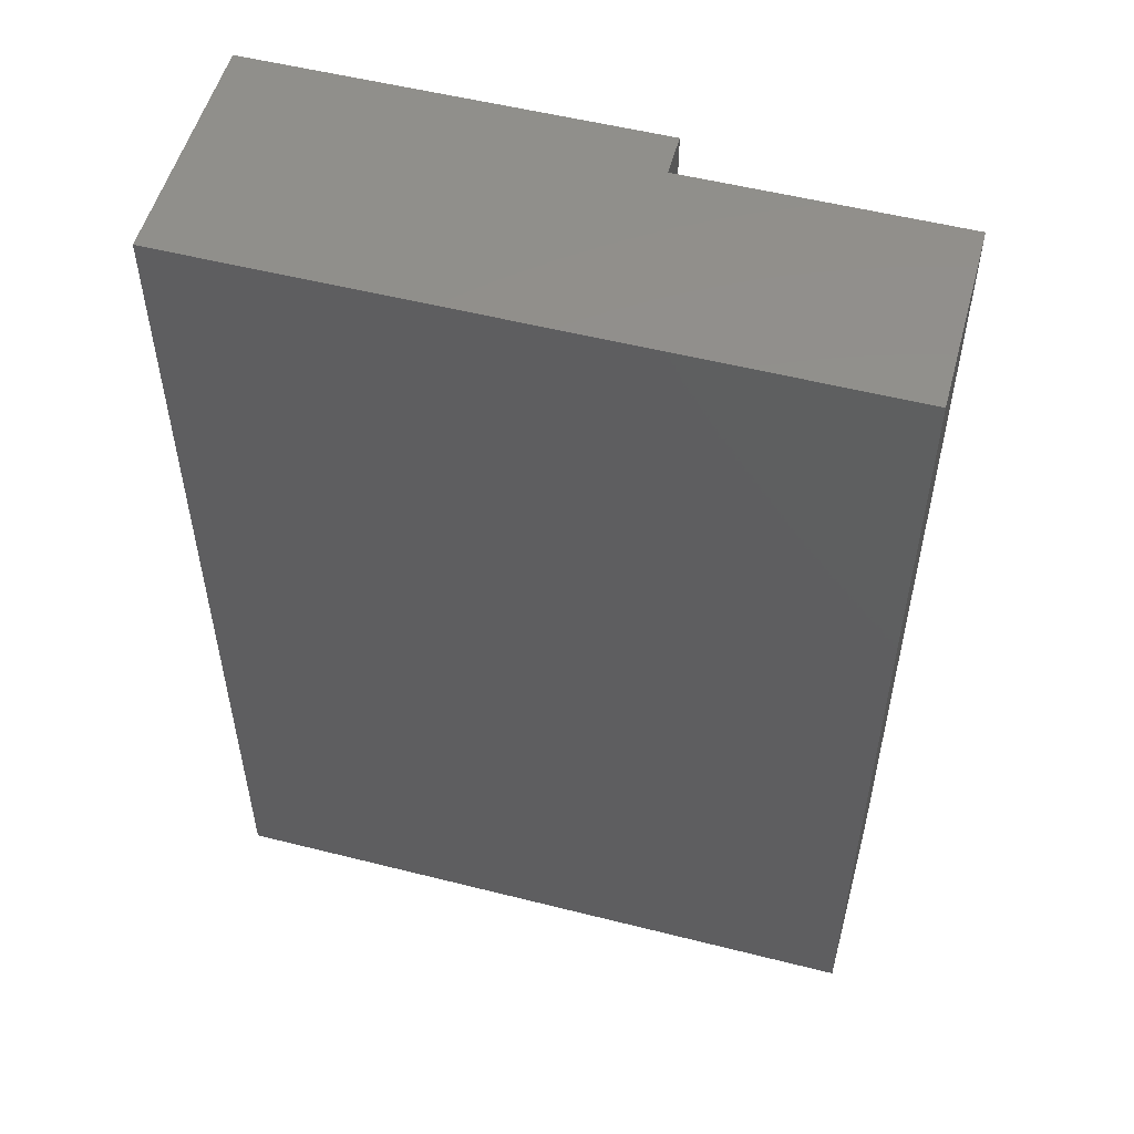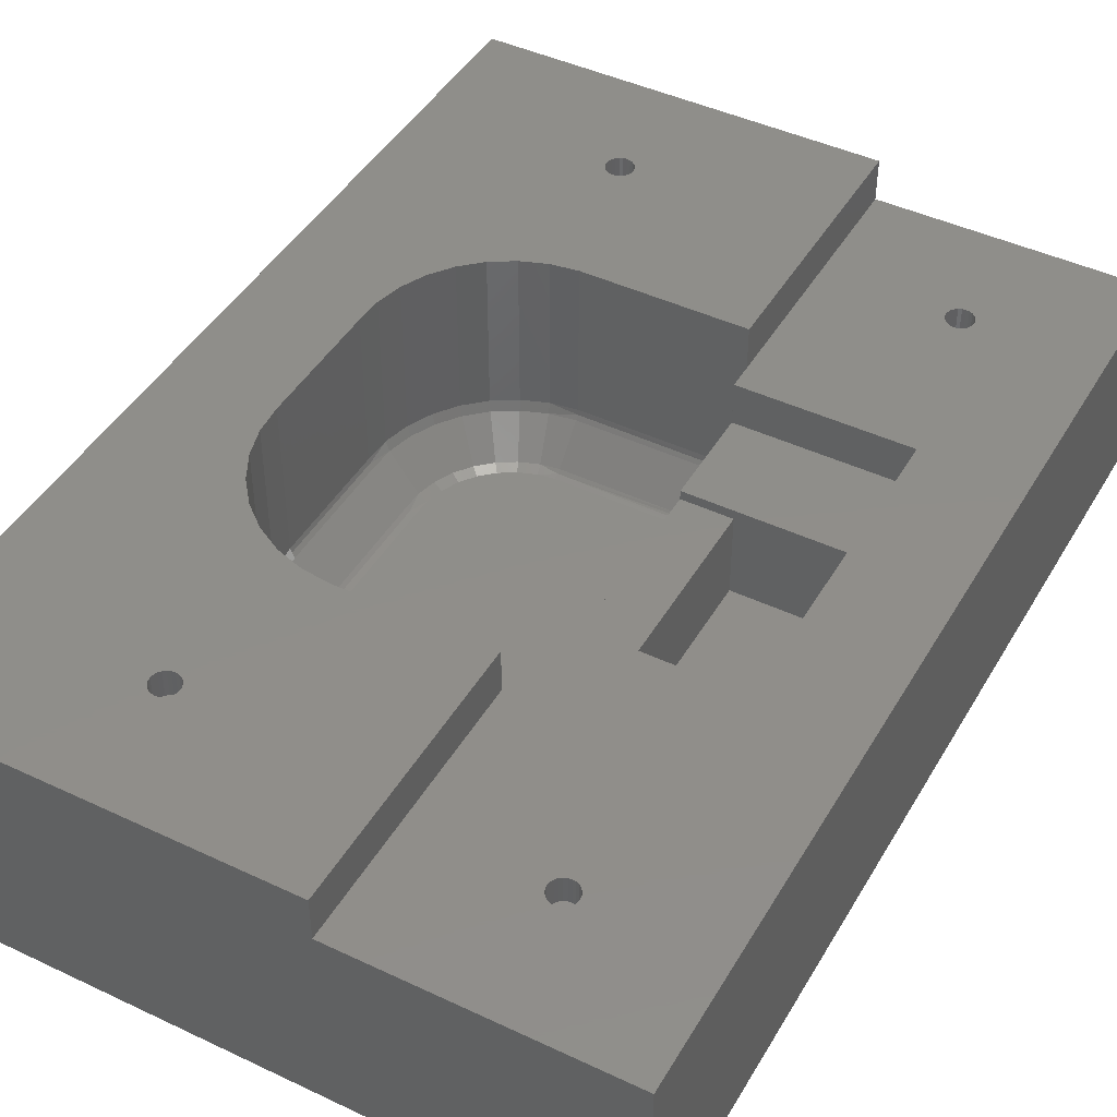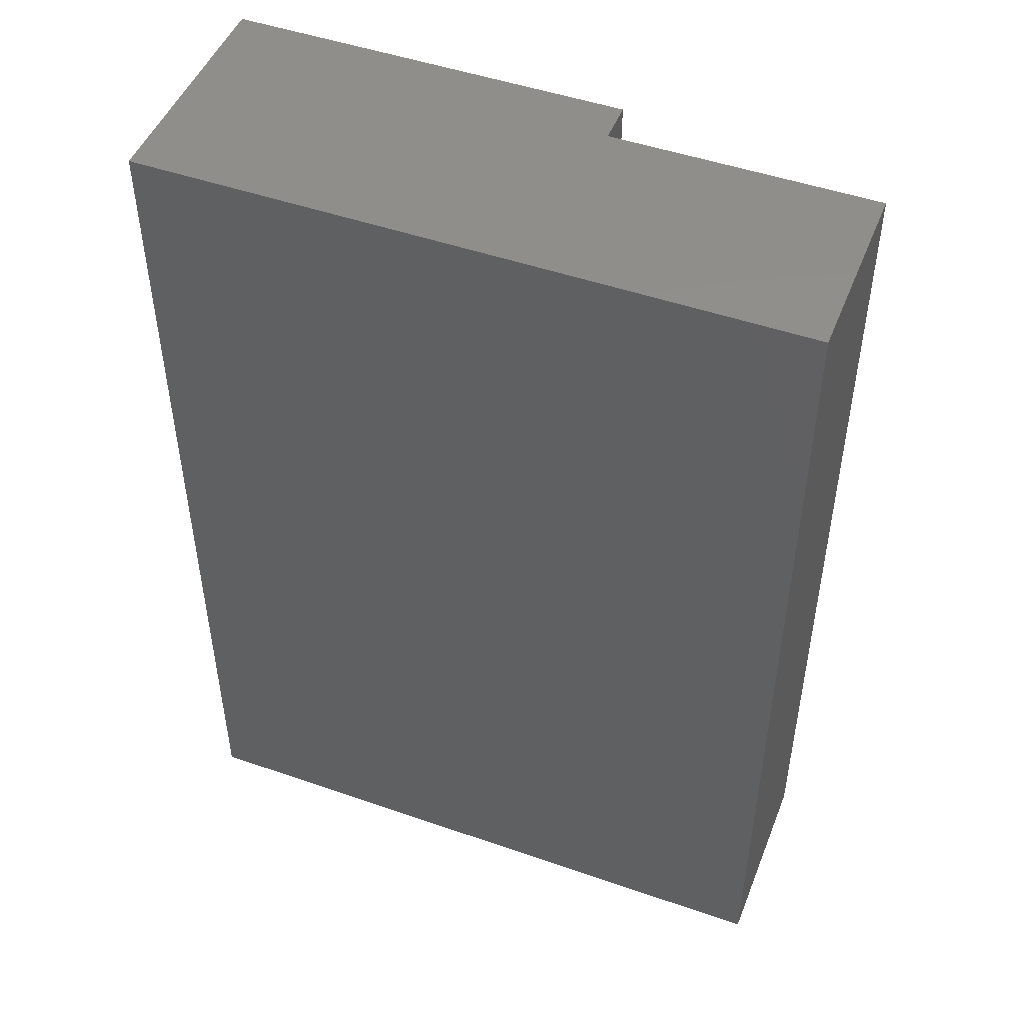
<metadata>
{"format":"stl","ext":"stl","renderer":"f3d","projection":"perspective","resolution":1024,"background":"white","views":[{"elev":53.5,"azim":-164.9,"up":"+Y"},{"elev":44.8,"azim":-151.3,"up":"+Z"},{"elev":48.5,"azim":-158.8,"up":"+Y"}]}
</metadata>
<code>
# stl→obj: 358 verts, 712 faces
v 20.89 21.35 2.913
v 20.75 21.32 2.554
v 20.84 20.27 2.554
v 20.45 22.33 2.554
v 20.59 22.39 2.913
v 20.1 23.34 2.913
v 19.97 23.26 2.554
v 19.31 24.08 2.554
v 19.42 24.19 2.913
v 18.51 24.76 2.554
v 18.59 24.88 2.913
v 20.27 12.54 8.89
v 19.66 11.72 2.913
v 19.66 11.72 8.89
v 20.27 12.54 2.913
v 20.94 14.46 8.89
v 20.7 13.47 2.913
v 20.7 13.47 8.89
v 20.94 14.46 2.913
v 10 25.77 2.703
v 10 10 2.913
v 10 10.05 2.703
v 10 25.81 2.913
v 20.99 15.47 8.89
v 20.99 15.47 2.913
v 17.59 25.27 2.554
v 17.65 25.41 2.913
v 16.62 25.73 2.913
v 16.59 25.59 2.554
v 15.54 25.81 2.719
v 15.54 25.85 2.913
v 15.54 25.7 2.554
v 20.99 20.27 2.913
v 20.95 20.27 2.719
v 20.89 21.35 5.69
v 20.89 21.35 8.89
v 20.99 20.27 5.69
v 20.99 20.27 8.89
v 16.62 25.73 5.69
v 15.54 25.85 8.89
v 16.62 25.73 8.89
v 17.65 25.41 5.69
v 17.65 25.41 8.89
v 18.59 24.88 5.69
v 18.59 24.88 8.89
v 19.42 24.19 5.69
v 19.42 24.19 8.89
v 20.1 23.34 5.69
v 20.1 23.34 8.89
v 20.59 22.39 5.69
v 20.59 22.39 8.89
v 18.91 11.03 8.89
v 18.91 11.03 2.913
v 18.04 10.5 8.89
v 18.04 10.5 2.913
v 17.08 10.15 8.89
v 17.08 10.15 2.913
v 16.07 10 8.89
v 16.07 10 2.913
v 10 25.81 3.453
v 10 25.81 7.29
v 10 25.81 8.89
v 0 -1.128e-14 7.29
v 0 35.81 7.29
v -4.23e-15 32.86 7.29
v 4.517 4.347 7.29
v 4.567 4.226 7.29
v 4.646 4.123 7.29
v 10 -1.128e-14 7.29
v 4.5 4.476 7.29
v 3.73 10.92 7.29
v 3.73 24.89 7.29
v 4.75 4.043 7.29
v 4.871 3.993 7.29
v 5 3.976 7.29
v 5.129 3.993 7.29
v 5.25 4.043 7.29
v 5.354 4.123 7.29
v 5.433 4.226 7.29
v 5.483 4.347 7.29
v 5.5 4.476 7.29
v 4.646 4.83 7.29
v 10 10.92 7.29
v 4.567 4.726 7.29
v 4.517 4.606 7.29
v 4.75 4.909 7.29
v 4.871 4.959 7.29
v 5 4.976 7.29
v 5.129 4.959 7.29
v 5.25 4.909 7.29
v 5.354 4.83 7.29
v 5.433 4.726 7.29
v 5.483 4.606 7.29
v 10 10 7.29
v 4.517 31.21 7.29
v 4.5 31.33 7.29
v 4.567 31.08 7.29
v 4.646 30.98 7.29
v 10 24.89 7.29
v 4.75 30.9 7.29
v 4.871 30.85 7.29
v 5 30.83 7.29
v 5.129 30.85 7.29
v 5.25 30.9 7.29
v 5.354 30.98 7.29
v 5.433 31.08 7.29
v 5.483 31.21 7.29
v 5.5 31.33 7.29
v 4.646 31.69 7.29
v 10 35.81 7.29
v 4.567 31.58 7.29
v 4.517 31.46 7.29
v 4.75 31.77 7.29
v 4.871 31.82 7.29
v 5 31.83 7.29
v 5.129 31.82 7.29
v 5.25 31.77 7.29
v 5.354 31.69 7.29
v 5.433 31.58 7.29
v 5.483 31.46 7.29
v 10 24.89 5.69
v 3.73 24.89 5.69
v 10 10.92 5.69
v 3.73 10.92 5.69
v 10 21.26 5.69
v 8.13 21.26 5.34
v 10 21.26 5.34
v 3.73 21.26 2.183
v 8.13 21.26 2.183
v 3.73 21.26 5.69
v 3.73 14.56 5.69
v 8.13 14.56 2.183
v 3.73 14.56 2.183
v 8.13 14.56 5.34
v 10 14.56 5.69
v 10 14.56 5.34
v 10.15 10.15 2.554
v 16.03 11.38 1.327
v 11.38 11.38 1.327
v 16.07 10.15 2.554
v 16.02 11.73 1.179
v 11.73 24.09 1.179
v 11.73 11.73 1.179
v 15.54 24.12 1.179
v 16.23 24.04 1.179
v 16.63 11.83 1.179
v 16.95 23.82 1.179
v 17.28 12.06 1.179
v 17.61 23.46 1.179
v 17.87 12.42 1.179
v 18.18 22.97 1.179
v 18.38 12.89 1.179
v 18.65 22.39 1.179
v 18.79 13.45 1.179
v 18.99 21.72 1.179
v 19.07 14.08 1.179
v 19.19 21 1.179
v 19.23 14.75 1.179
v 19.25 20.28 1.179
v 19.25 15.42 1.179
v 11.38 24.45 1.327
v 10.15 25.66 2.554
v 15.54 24.48 1.327
v 10 10 3.453
v 10 10 8.89
v 10 23.53 5.69
v 10 14.56 3.453
v 10 21.26 3.453
v 10 35.81 8.89
v 10 -1.692e-14 8.89
v 15.54 24.34 1.229
v 19.61 20.28 1.327
v 19.55 21.06 1.327
v 19.47 20.28 1.229
v 16.3 24.39 1.327
v 17.09 24.15 1.327
v 17.81 23.75 1.327
v 18.44 23.22 1.327
v 18.95 22.58 1.327
v 19.33 21.85 1.327
v 16.03 11.51 1.229
v 11.64 11.64 1.188
v 11.54 11.54 1.217
v 11.45 11.45 1.264
v 16.72 11.48 1.327
v 17.04 10.3 2.554
v 17.44 11.74 1.327
v 17.97 10.64 2.554
v 18.09 12.14 1.327
v 18.82 11.15 2.554
v 18.65 12.65 1.327
v 19.55 11.82 2.554
v 19.1 13.27 1.327
v 20.14 12.62 2.554
v 19.42 13.96 1.327
v 20.56 13.51 2.554
v 19.59 14.71 1.327
v 20.79 14.48 2.554
v 19.61 15.43 1.327
v 20.84 15.47 2.554
v 20.95 15.47 2.719
v 16.07 10.04 2.719
v 11.45 24.37 1.264
v 11.64 24.19 1.188
v 11.54 24.28 1.217
v 19.47 15.43 1.229
v 17 31.33 8.89
v 17.02 31.21 8.89
v 17.07 31.08 8.89
v 17.15 30.98 8.89
v 17.25 30.9 8.89
v 17.37 30.85 8.89
v 17.5 30.83 8.89
v 17.63 30.85 8.89
v 17.75 30.9 8.89
v 17.85 30.98 8.89
v 17.93 31.08 8.89
v 17.98 31.21 8.89
v 18 31.33 8.89
v 12.19 -1.692e-14 8.89
v 17.02 4.347 8.89
v 17.07 4.226 8.89
v 17.15 4.123 8.89
v 17.25 4.043 8.89
v 25 -1.692e-14 8.89
v 17 4.476 8.89
v 17.37 3.993 8.89
v 17.5 3.976 8.89
v 17.63 3.993 8.89
v 17.75 4.043 8.89
v 17.85 4.123 8.89
v 17.93 4.226 8.89
v 17.98 4.347 8.89
v 18 4.476 8.89
v 12.98 35.81 8.89
v 17.02 31.46 8.89
v 17.07 31.58 8.89
v 17.15 31.69 8.89
v 17.25 31.77 8.89
v 25 35.81 8.89
v 17.37 31.82 8.89
v 17.5 31.83 8.89
v 17.63 31.82 8.89
v 17.75 31.77 8.89
v 17.85 31.69 8.89
v 17.93 31.58 8.89
v 17.98 31.46 8.89
v 17.02 4.606 8.89
v 17.07 4.726 8.89
v 17.15 4.83 8.89
v 17.25 4.909 8.89
v 17.37 4.959 8.89
v 17.5 4.976 8.89
v 17.63 4.959 8.89
v 17.75 4.909 8.89
v 17.85 4.83 8.89
v 17.93 4.726 8.89
v 17.98 4.606 8.89
v 17.02 4.347 7.89
v 17.02 4.606 7.89
v 17 4.476 7.89
v 17.07 4.226 7.89
v 17.07 4.726 7.89
v 17.15 4.123 7.89
v 17.15 4.83 7.89
v 17.25 4.043 7.89
v 17.25 4.909 7.89
v 17.37 3.993 7.89
v 17.37 4.959 7.89
v 17.5 3.976 7.89
v 17.5 4.976 7.89
v 17.63 3.993 7.89
v 17.63 4.959 7.89
v 17.75 4.043 7.89
v 17.75 4.909 7.89
v 17.85 4.123 7.89
v 17.85 4.83 7.89
v 17.93 4.226 7.89
v 17.93 4.726 7.89
v 17.98 4.347 7.89
v 17.98 4.606 7.89
v 18 4.476 7.89
v 4.517 4.347 6.29
v 4.517 4.606 6.29
v 4.5 4.476 6.29
v 4.567 4.226 6.29
v 4.567 4.726 6.29
v 4.646 4.123 6.29
v 4.646 4.83 6.29
v 4.75 4.043 6.29
v 4.75 4.909 6.29
v 4.871 3.993 6.29
v 4.871 4.959 6.29
v 5 3.976 6.29
v 5 4.976 6.29
v 5.129 3.993 6.29
v 5.129 4.959 6.29
v 5.25 4.909 6.29
v 5.25 4.043 6.29
v 5.354 4.123 6.29
v 5.354 4.83 6.29
v 5.433 4.226 6.29
v 5.433 4.726 6.29
v 5.483 4.347 6.29
v 5.483 4.606 6.29
v 5.5 4.476 6.29
v 4.517 31.21 6.29
v 4.517 31.46 6.29
v 4.5 31.33 6.29
v 4.567 31.58 6.29
v 4.567 31.08 6.29
v 4.646 31.69 6.29
v 4.646 30.98 6.29
v 4.75 31.77 6.29
v 4.75 30.9 6.29
v 4.871 31.82 6.29
v 4.871 30.85 6.29
v 5 31.83 6.29
v 5 30.83 6.29
v 5.129 31.82 6.29
v 5.129 30.85 6.29
v 5.25 31.77 6.29
v 5.25 30.9 6.29
v 5.354 31.69 6.29
v 5.354 30.98 6.29
v 5.433 31.58 6.29
v 5.433 31.08 6.29
v 5.483 31.46 6.29
v 5.483 31.21 6.29
v 5.5 31.33 6.29
v 17.02 31.21 7.89
v 17.02 31.46 7.89
v 17 31.33 7.89
v 17.07 31.08 7.89
v 17.07 31.58 7.89
v 17.15 30.98 7.89
v 17.15 31.69 7.89
v 17.25 30.9 7.89
v 17.25 31.77 7.89
v 17.37 30.85 7.89
v 17.37 31.82 7.89
v 17.5 30.83 7.89
v 17.5 31.83 7.89
v 17.63 30.85 7.89
v 17.63 31.82 7.89
v 17.75 31.77 7.89
v 17.75 30.9 7.89
v 17.85 30.98 7.89
v 17.85 31.69 7.89
v 17.93 31.08 7.89
v 17.93 31.58 7.89
v 17.98 31.21 7.89
v 17.98 31.46 7.89
v 18 31.33 7.89
v 25 35.81 4.078e-14
v 0 0 0
v 0 35.81 4.078e-14
v 25 0 0
f 1 2 3
f 4 2 1
f 5 4 1
f 6 7 5
f 7 4 5
f 8 7 6
f 9 10 8
f 9 8 6
f 11 10 9
f 12 13 14
f 13 12 15
f 16 17 18
f 17 16 19
f 18 15 12
f 15 18 17
f 20 21 22
f 23 21 20
f 24 19 16
f 19 24 25
f 11 26 10
f 27 26 11
f 28 29 27
f 27 29 26
f 28 30 29
f 31 30 28
f 30 32 29
f 33 3 34
f 1 3 33
f 5 1 35
f 36 37 38
f 37 36 35
f 37 35 1
f 1 33 37
f 39 40 31
f 40 39 41
f 39 31 28
f 42 39 28
f 39 42 43
f 39 43 41
f 42 28 27
f 44 42 27
f 42 44 45
f 42 45 43
f 44 27 11
f 46 44 11
f 44 46 47
f 44 47 45
f 46 11 9
f 47 48 49
f 48 47 46
f 48 46 9
f 9 6 48
f 49 50 51
f 50 49 48
f 50 48 6
f 6 5 50
f 51 35 36
f 35 51 50
f 35 50 5
f 52 13 53
f 13 52 14
f 54 53 55
f 53 54 52
f 56 55 57
f 55 56 54
f 58 57 59
f 57 58 56
f 40 23 31
f 23 40 60
f 60 40 61
f 61 40 62
f 63 64 65
f 64 63 66
f 66 63 67
f 67 63 68
f 68 63 69
f 64 66 70
f 64 70 71
f 64 71 72
f 68 69 73
f 73 69 74
f 74 69 75
f 75 69 76
f 76 69 77
f 77 69 78
f 78 69 79
f 79 69 80
f 80 69 81
f 71 82 83
f 82 71 84
f 84 71 85
f 85 71 70
f 83 82 86
f 83 86 87
f 83 87 88
f 83 88 89
f 83 89 90
f 83 90 91
f 83 91 92
f 83 92 93
f 83 93 81
f 83 81 69
f 83 69 94
f 72 95 96
f 95 72 97
f 97 72 98
f 98 72 99
f 98 99 100
f 100 99 101
f 101 99 102
f 102 99 103
f 103 99 104
f 104 99 105
f 105 99 106
f 106 99 107
f 107 99 108
f 64 109 110
f 109 64 111
f 111 64 112
f 112 64 96
f 96 64 72
f 110 109 113
f 110 113 114
f 110 114 115
f 110 115 116
f 110 116 117
f 110 117 118
f 110 118 119
f 110 119 120
f 110 120 108
f 110 108 99
f 110 99 61
f 121 72 122
f 72 121 99
f 71 123 124
f 123 71 83
f 125 126 127
f 126 128 129
f 128 126 130
f 130 126 125
f 131 132 133
f 132 131 134
f 134 135 136
f 135 134 131
f 137 138 139
f 138 137 140
f 141 142 143
f 142 141 144
f 144 141 145
f 145 141 146
f 145 146 147
f 147 146 148
f 147 148 149
f 149 148 150
f 149 150 151
f 151 150 152
f 151 152 153
f 153 152 154
f 153 154 155
f 155 154 156
f 155 156 157
f 157 156 158
f 157 158 159
f 159 158 160
f 161 32 162
f 32 161 163
f 124 135 131
f 135 124 123
f 164 59 21
f 59 164 58
f 58 164 94
f 58 94 165
f 125 122 130
f 122 125 121
f 121 125 166
f 132 128 133
f 128 132 129
f 167 123 164
f 123 167 135
f 135 167 136
f 164 83 94
f 83 164 123
f 23 164 21
f 164 23 167
f 167 23 168
f 167 168 136
f 168 23 60
f 127 136 168
f 60 127 168
f 127 60 125
f 125 60 166
f 166 60 121
f 121 60 99
f 99 60 61
f 128 131 133
f 131 71 124
f 71 131 72
f 72 131 130
f 130 131 128
f 72 130 122
f 169 61 62
f 61 169 110
f 165 69 170
f 69 165 94
f 136 126 134
f 126 136 127
f 126 132 134
f 132 126 129
f 38 25 24
f 25 38 37
f 25 37 33
f 145 171 144
f 172 173 174
f 175 163 171
f 175 171 145
f 176 175 145
f 176 145 147
f 177 176 147
f 177 147 149
f 178 177 149
f 178 149 151
f 179 178 151
f 179 151 153
f 180 179 153
f 180 153 155
f 173 180 155
f 173 155 157
f 173 157 174
f 174 157 159
f 181 141 143
f 181 143 182
f 181 182 183
f 181 183 184
f 181 184 139
f 138 181 139
f 185 138 140
f 186 185 140
f 187 185 186
f 188 187 186
f 189 187 188
f 190 189 188
f 190 191 189
f 192 191 190
f 192 193 191
f 194 193 192
f 194 195 193
f 196 195 194
f 196 197 195
f 198 197 196
f 199 197 198
f 200 199 198
f 23 30 31
f 23 20 30
f 30 20 32
f 20 162 32
f 200 172 199
f 172 200 3
f 29 32 163
f 29 163 175
f 26 29 175
f 26 175 176
f 10 26 176
f 10 176 177
f 8 10 177
f 8 177 178
f 7 8 178
f 7 178 179
f 4 7 179
f 4 179 180
f 2 4 180
f 2 180 173
f 2 173 3
f 173 172 3
f 20 22 137
f 139 162 137
f 162 139 161
f 20 137 162
f 33 201 25
f 34 201 33
f 34 200 201
f 3 200 34
f 201 200 198
f 57 202 59
f 25 201 19
f 201 198 19
f 198 17 19
f 198 196 17
f 196 15 17
f 196 194 15
f 194 13 15
f 194 192 13
f 13 192 53
f 53 192 190
f 53 190 55
f 55 190 188
f 55 188 57
f 57 188 186
f 57 186 202
f 202 186 140
f 202 140 137
f 202 137 22
f 59 202 22
f 59 22 21
f 203 161 139
f 142 182 143
f 142 204 182
f 204 183 182
f 204 184 183
f 204 139 184
f 204 205 139
f 205 203 139
f 144 204 142
f 171 204 144
f 171 205 204
f 163 161 171
f 171 161 203
f 171 203 205
f 185 181 138
f 206 160 158
f 199 206 197
f 197 206 158
f 197 158 195
f 195 158 156
f 195 156 193
f 193 156 154
f 193 154 191
f 154 152 191
f 191 152 189
f 152 150 189
f 189 150 187
f 150 148 187
f 187 148 185
f 148 146 185
f 185 146 181
f 146 141 181
f 206 159 160
f 172 206 199
f 172 174 206
f 174 159 206
f 43 207 41
f 207 43 208
f 208 43 209
f 209 43 210
f 210 43 211
f 211 43 212
f 212 43 213
f 213 43 214
f 214 43 215
f 215 43 45
f 215 45 216
f 216 45 217
f 217 45 218
f 218 45 219
f 220 165 170
f 165 220 58
f 58 220 221
f 221 220 222
f 222 220 223
f 223 220 224
f 224 220 225
f 58 221 226
f 224 225 227
f 227 225 228
f 228 225 229
f 229 225 230
f 230 225 231
f 231 225 232
f 232 225 233
f 233 225 234
f 234 225 54
f 54 225 52
f 52 225 14
f 14 225 12
f 12 225 18
f 18 225 16
f 16 225 24
f 24 225 38
f 40 169 62
f 169 40 235
f 235 40 236
f 235 236 237
f 235 237 238
f 235 238 239
f 235 239 240
f 236 40 207
f 207 40 41
f 240 239 241
f 240 241 242
f 240 242 243
f 240 243 244
f 240 244 245
f 240 245 246
f 240 246 247
f 240 247 219
f 240 219 45
f 240 45 47
f 240 47 49
f 240 49 51
f 240 51 36
f 240 36 38
f 240 38 225
f 226 56 58
f 56 226 248
f 56 248 249
f 56 249 250
f 56 250 54
f 54 250 251
f 54 251 252
f 54 252 253
f 54 253 254
f 54 254 255
f 54 255 256
f 54 256 257
f 54 257 258
f 54 258 234
f 259 260 261
f 260 259 262
f 260 262 263
f 263 262 264
f 263 264 265
f 265 264 266
f 265 266 267
f 267 266 268
f 267 268 269
f 269 268 270
f 269 270 271
f 271 270 272
f 271 272 273
f 273 272 274
f 273 274 275
f 275 274 276
f 275 276 277
f 277 276 278
f 277 278 279
f 279 278 280
f 279 280 281
f 281 280 282
f 254 271 273
f 271 254 253
f 253 269 271
f 269 253 252
f 252 267 269
f 267 252 251
f 251 265 267
f 265 251 250
f 265 249 263
f 249 265 250
f 263 248 260
f 248 263 249
f 260 226 261
f 226 260 248
f 261 221 259
f 221 261 226
f 259 222 262
f 222 259 221
f 262 223 264
f 223 262 222
f 223 266 264
f 266 223 224
f 224 268 266
f 268 224 227
f 227 270 268
f 270 227 228
f 228 272 270
f 272 228 229
f 229 274 272
f 274 229 230
f 230 276 274
f 276 230 231
f 232 276 231
f 276 232 278
f 233 278 232
f 278 233 280
f 234 280 233
f 280 234 282
f 258 282 234
f 282 258 281
f 257 281 258
f 281 257 279
f 256 279 257
f 279 256 277
f 256 275 277
f 275 256 255
f 255 273 275
f 273 255 254
f 283 284 285
f 284 283 286
f 284 286 287
f 287 286 288
f 287 288 289
f 289 288 290
f 289 290 291
f 291 290 292
f 291 292 293
f 293 292 294
f 293 294 295
f 295 294 296
f 295 296 297
f 297 296 298
f 298 296 299
f 298 299 300
f 298 300 301
f 301 300 302
f 301 302 303
f 303 302 304
f 303 304 305
f 305 304 306
f 88 293 295
f 293 88 87
f 87 291 293
f 291 87 86
f 86 289 291
f 289 86 82
f 287 82 84
f 82 287 289
f 284 84 85
f 84 284 287
f 285 85 70
f 85 285 284
f 283 70 66
f 70 283 285
f 286 66 67
f 66 286 283
f 288 67 68
f 67 288 286
f 68 290 288
f 290 68 73
f 73 292 290
f 292 73 74
f 74 294 292
f 294 74 75
f 75 296 294
f 296 75 76
f 76 299 296
f 299 76 77
f 77 300 299
f 300 77 78
f 79 300 78
f 300 79 302
f 80 302 79
f 302 80 304
f 81 304 80
f 304 81 306
f 93 306 81
f 306 93 305
f 92 305 93
f 305 92 303
f 91 303 92
f 303 91 301
f 91 298 301
f 298 91 90
f 90 297 298
f 297 90 89
f 89 295 297
f 295 89 88
f 307 308 309
f 308 307 310
f 310 307 311
f 310 311 312
f 312 311 313
f 312 313 314
f 314 313 315
f 314 315 316
f 316 315 317
f 316 317 318
f 318 317 319
f 318 319 320
f 320 319 321
f 320 321 322
f 322 321 323
f 322 323 324
f 324 323 325
f 324 325 326
f 326 325 327
f 326 327 328
f 328 327 329
f 328 329 330
f 116 318 320
f 318 116 115
f 115 316 318
f 316 115 114
f 114 314 316
f 314 114 113
f 113 312 314
f 312 113 109
f 312 111 310
f 111 312 109
f 310 112 308
f 112 310 111
f 308 96 309
f 96 308 112
f 309 95 307
f 95 309 96
f 307 97 311
f 97 307 95
f 311 98 313
f 98 311 97
f 98 315 313
f 315 98 100
f 100 317 315
f 317 100 101
f 101 319 317
f 319 101 102
f 102 321 319
f 321 102 103
f 103 323 321
f 323 103 104
f 104 325 323
f 325 104 105
f 106 325 105
f 325 106 327
f 107 327 106
f 327 107 329
f 108 329 107
f 329 108 330
f 120 330 108
f 330 120 328
f 119 328 120
f 328 119 326
f 118 326 119
f 326 118 324
f 118 322 324
f 322 118 117
f 117 320 322
f 320 117 116
f 331 332 333
f 332 331 334
f 332 334 335
f 335 334 336
f 335 336 337
f 337 336 338
f 337 338 339
f 339 338 340
f 339 340 341
f 341 340 342
f 341 342 343
f 343 342 344
f 343 344 345
f 345 344 346
f 346 344 347
f 346 347 348
f 346 348 349
f 349 348 350
f 349 350 351
f 351 350 352
f 351 352 353
f 353 352 354
f 243 343 345
f 343 243 242
f 242 341 343
f 341 242 241
f 241 339 341
f 339 241 239
f 239 337 339
f 337 239 238
f 335 238 237
f 238 335 337
f 332 237 236
f 237 332 335
f 333 236 207
f 236 333 332
f 331 207 208
f 207 331 333
f 334 208 209
f 208 334 331
f 336 209 210
f 209 336 334
f 210 338 336
f 338 210 211
f 211 340 338
f 340 211 212
f 212 342 340
f 342 212 213
f 213 344 342
f 344 213 214
f 214 347 344
f 347 214 215
f 215 348 347
f 348 215 216
f 217 348 216
f 348 217 350
f 218 350 217
f 350 218 352
f 219 352 218
f 352 219 354
f 247 354 219
f 354 247 353
f 246 353 247
f 353 246 351
f 245 351 246
f 351 245 349
f 245 346 349
f 346 245 244
f 244 345 346
f 345 244 243
f 355 356 357
f 356 355 358
f 169 235 110
f 110 240 355
f 240 110 235
f 64 355 357
f 355 64 110
f 65 356 63
f 356 65 357
f 357 65 64
f 358 240 225
f 240 358 355
f 225 356 358
f 356 225 69
f 356 69 63
f 69 225 220
f 69 220 170

</code>
